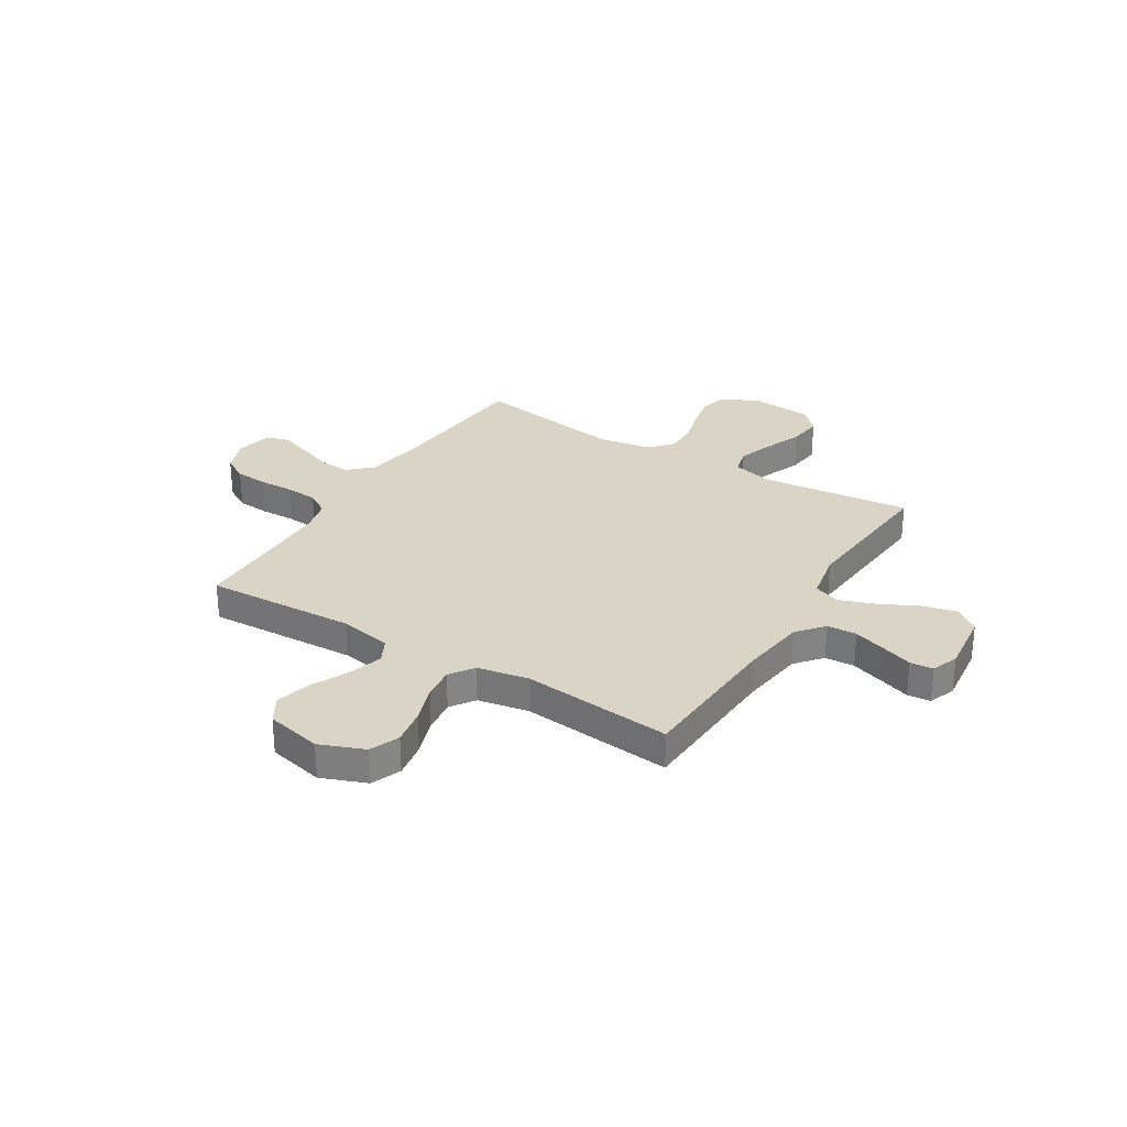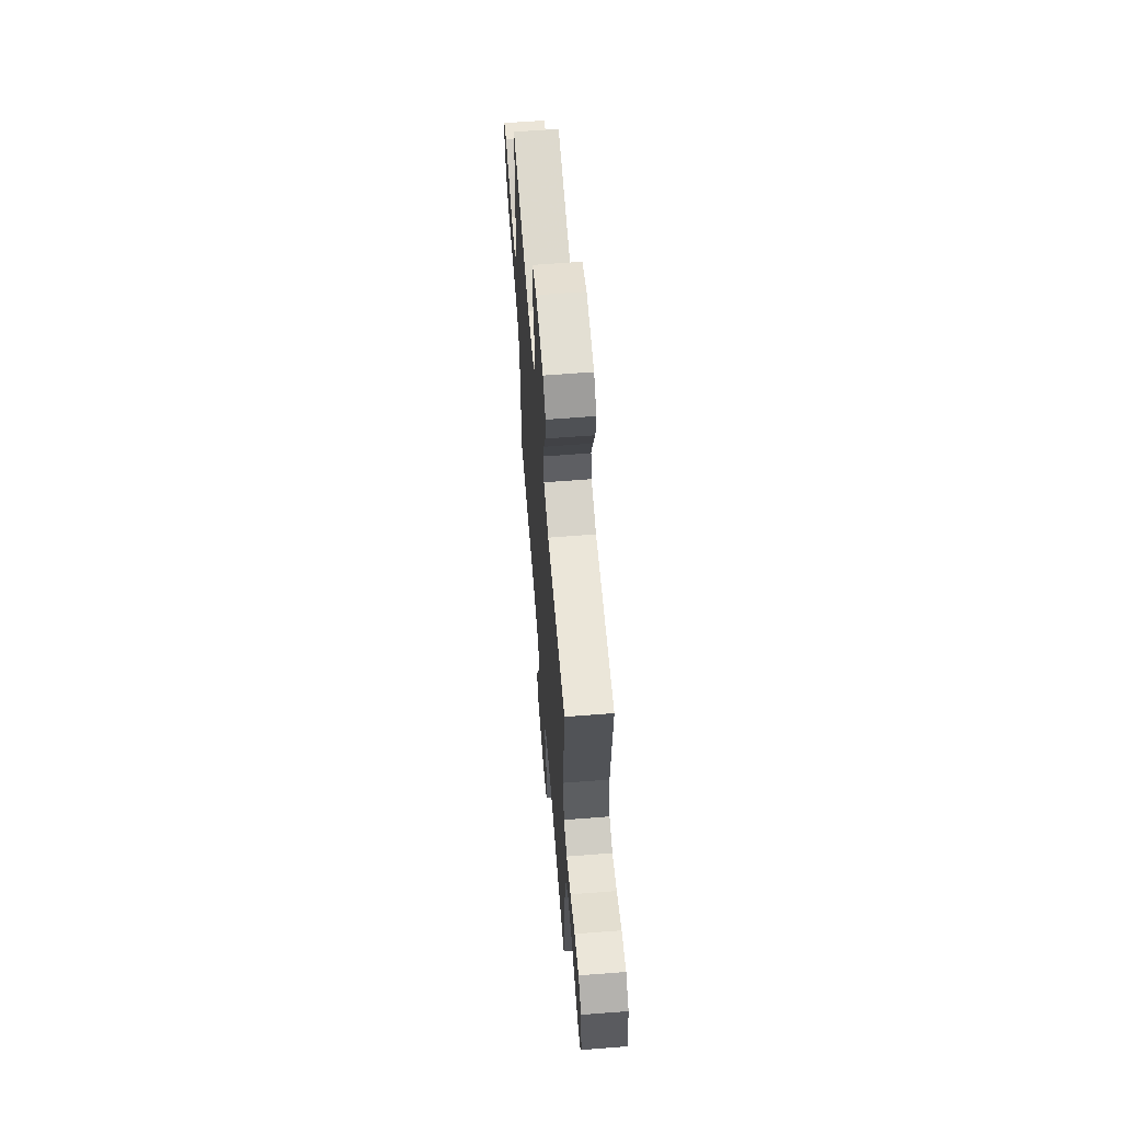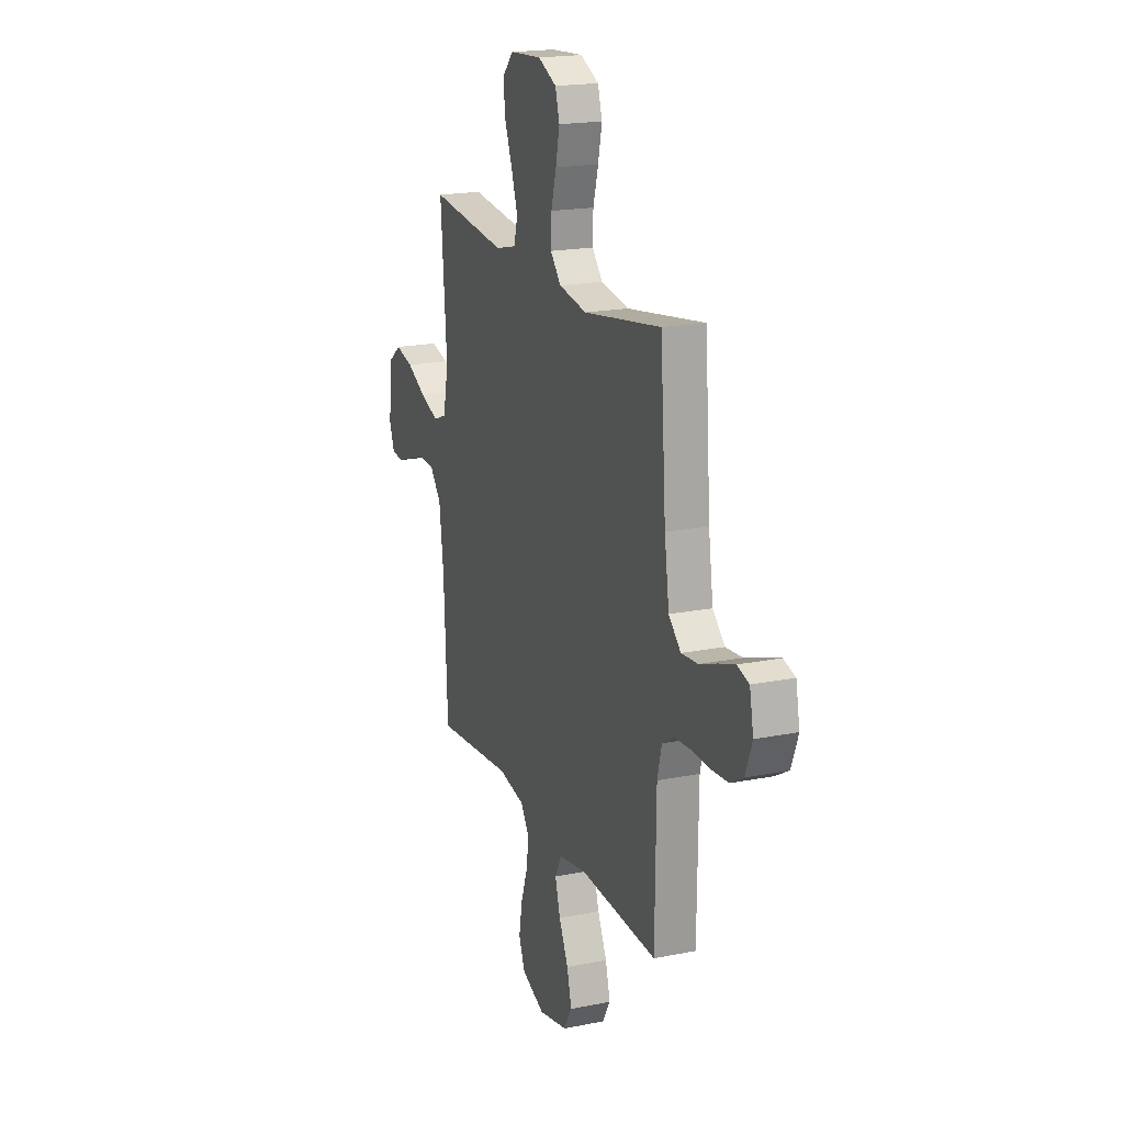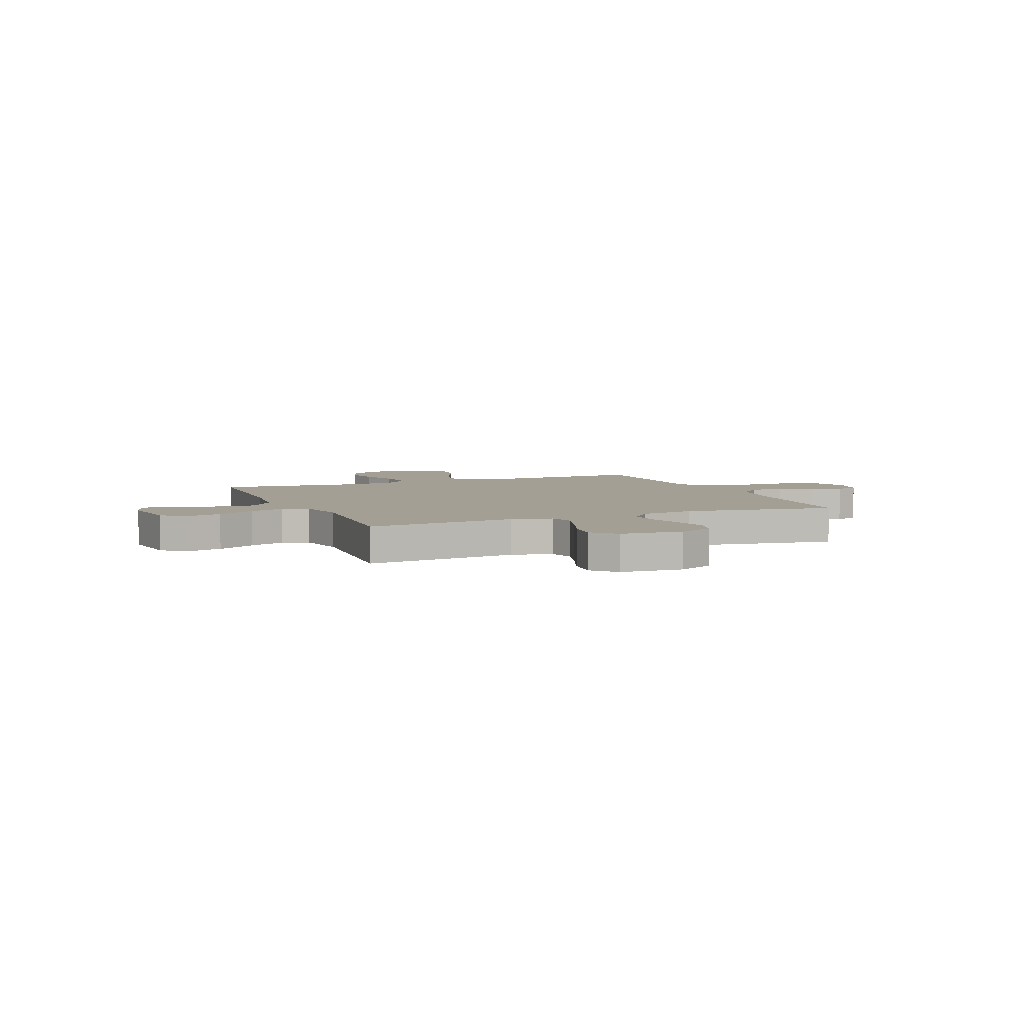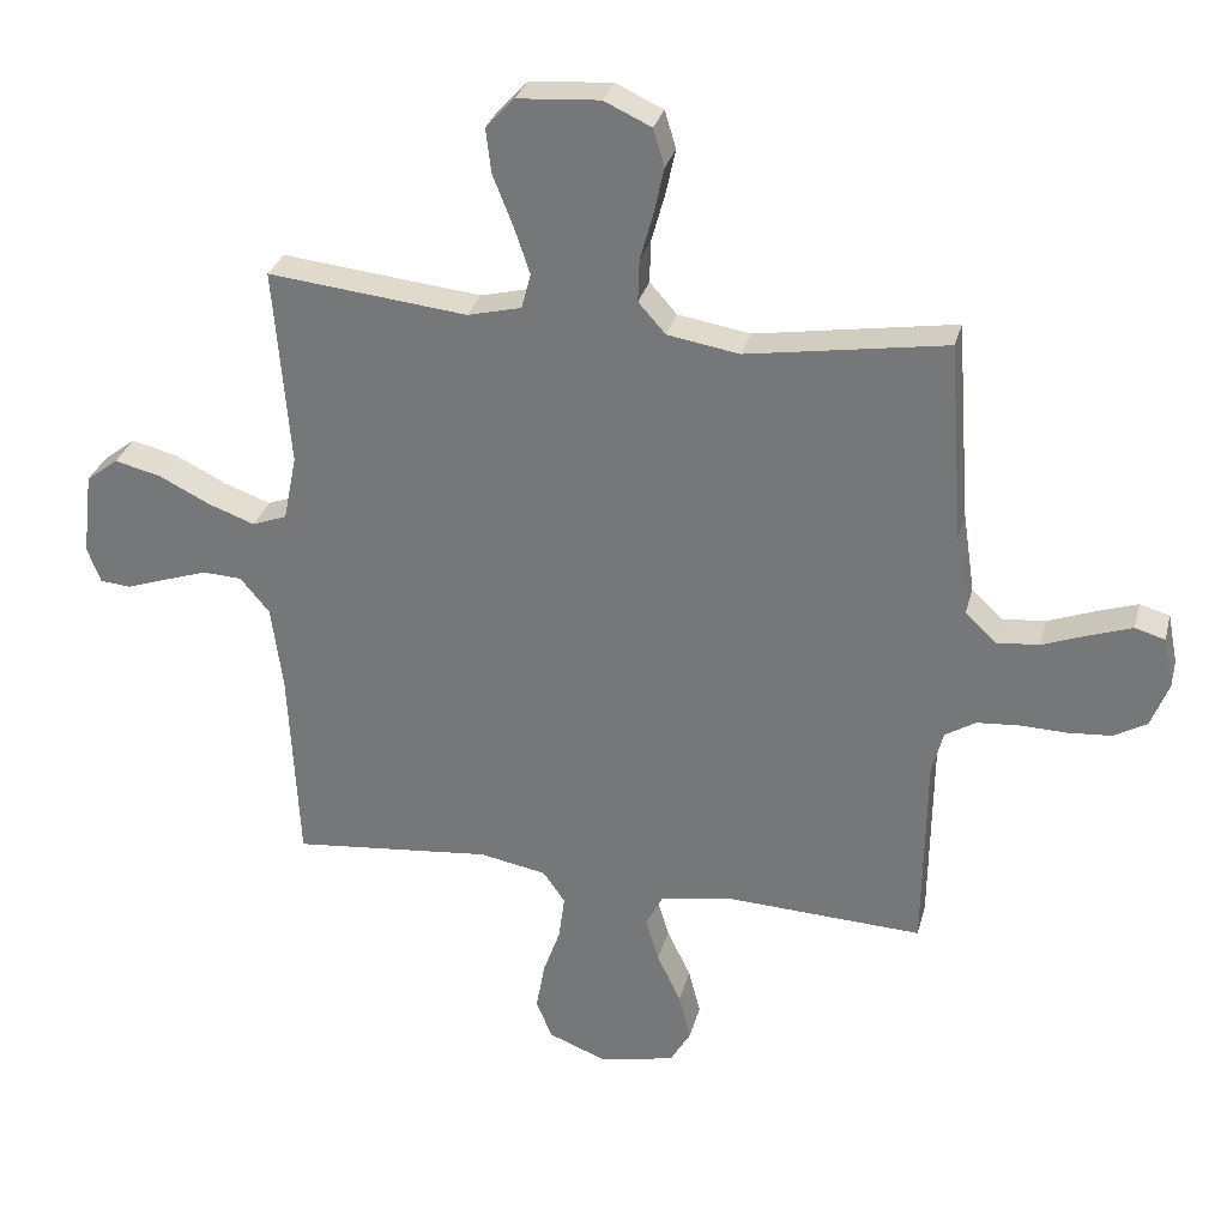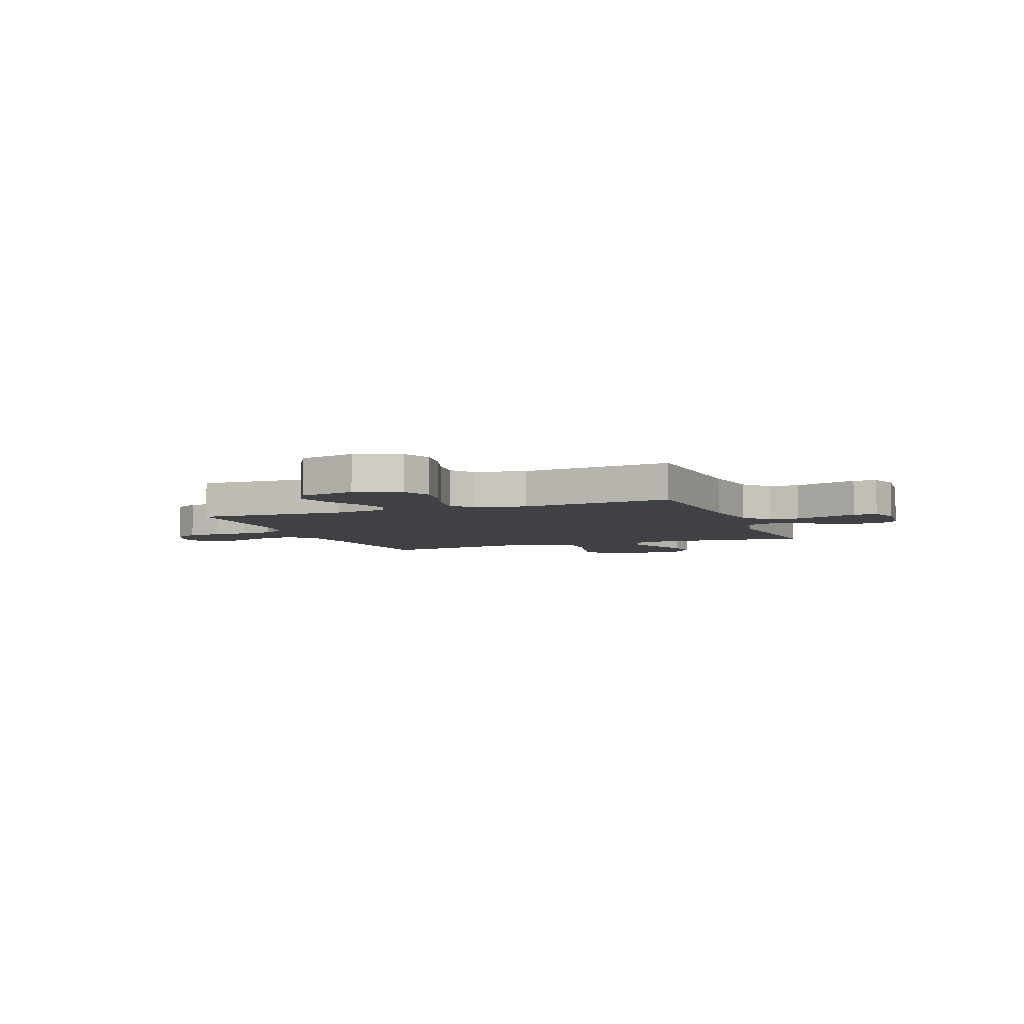
<metadata>
{"format":"obj","ext":"obj","renderer":"f3d","projection":"perspective","resolution":1024,"background":"white","views":[{"elev":28.9,"azim":-148.3,"up":"+Y"},{"elev":63.0,"azim":-94.5,"up":"+Z"},{"elev":19.1,"azim":69.3,"up":"+Z"},{"elev":5.3,"azim":-22.8,"up":"+Y"},{"elev":30.3,"azim":14.0,"up":"+Z"},{"elev":-5.3,"azim":-158.7,"up":"+Y"}]}
</metadata>
<code>
v -0.5 0.07 0.5
v -0.2 0.07 0.468
v -0.119 0.07 0.488
v -0.105 0.07 0.541
v -0.129 0.07 0.612
v -0.159 0.07 0.688
v -0.167 0.07 0.755
v -0.124 0.07 0.801
v 0 0.07 0.81
v 0.071 0.07 0.777
v 0.088 0.07 0.721
v 0.073 0.07 0.652
v 0.053 0.07 0.58
v 0.051 0.07 0.516
v 0.092 0.07 0.47
v 0.2 0.07 0.452
v 0.5 0.07 0.5
v 0.522 0.07 0.2
v 0.54 0.07 0.079
v 0.587 0.07 0.035
v 0.651 0.07 0.041
v 0.72 0.07 0.067
v 0.782 0.07 0.088
v 0.827 0.07 0.075
v 0.842 0.07 0
v 0.816 0.07 -0.068
v 0.766 0.07 -0.097
v 0.7 0.07 -0.102
v 0.63 0.07 -0.1
v 0.567 0.07 -0.105
v 0.521 0.07 -0.133
v 0.504 0.07 -0.2
v 0.5 0.07 -0.5
v 0.2 0.07 -0.486
v 0.095 0.07 -0.505
v 0.069 0.07 -0.554
v 0.089 0.07 -0.622
v 0.125 0.07 -0.697
v 0.143 0.07 -0.767
v 0.112 0.07 -0.82
v 0 0.07 -0.845
v -0.089 0.07 -0.81
v -0.113 0.07 -0.751
v -0.1 0.07 -0.678
v -0.074 0.07 -0.604
v -0.065 0.07 -0.537
v -0.098 0.07 -0.489
v -0.2 0.07 -0.47
v -0.5 0.07 -0.5
v -0.515 0.07 -0.2
v -0.532 0.07 -0.071
v -0.576 0.07 -0.018
v -0.635 0.07 -0.015
v -0.701 0.07 -0.037
v -0.762 0.07 -0.058
v -0.808 0.07 -0.054
v -0.828 0.07 0
v -0.813 0.07 0.125
v -0.765 0.07 0.162
v -0.695 0.07 0.145
v -0.619 0.07 0.107
v -0.548 0.07 0.081
v -0.496 0.07 0.101
v -0.476 0.07 0.2
v -0.5 0 0.5
v -0.2 0 0.468
v -0.119 0 0.488
v -0.105 0 0.541
v -0.129 0 0.612
v -0.159 0 0.688
v -0.167 0 0.755
v -0.124 0 0.801
v 0 0 0.81
v 0.071 0 0.777
v 0.088 0 0.721
v 0.073 0 0.652
v 0.053 0 0.58
v 0.051 0 0.516
v 0.092 0 0.47
v 0.2 0 0.452
v 0.5 0 0.5
v 0.522 0 0.2
v 0.54 0 0.079
v 0.587 0 0.035
v 0.651 0 0.041
v 0.72 0 0.067
v 0.782 0 0.088
v 0.827 0 0.075
v 0.842 0 0
v 0.816 0 -0.068
v 0.766 0 -0.097
v 0.7 0 -0.102
v 0.63 0 -0.1
v 0.567 0 -0.105
v 0.521 0 -0.133
v 0.504 0 -0.2
v 0.5 0 -0.5
v 0.2 0 -0.486
v 0.095 0 -0.505
v 0.069 0 -0.554
v 0.089 0 -0.622
v 0.125 0 -0.697
v 0.143 0 -0.767
v 0.112 0 -0.82
v 0 0 -0.845
v -0.089 0 -0.81
v -0.113 0 -0.751
v -0.1 0 -0.678
v -0.074 0 -0.604
v -0.065 0 -0.537
v -0.098 0 -0.489
v -0.2 0 -0.47
v -0.5 0 -0.5
v -0.515 0 -0.2
v -0.532 0 -0.071
v -0.576 0 -0.018
v -0.635 0 -0.015
v -0.701 0 -0.037
v -0.762 0 -0.058
v -0.808 0 -0.054
v -0.828 0 0
v -0.813 0 0.125
v -0.765 0 0.162
v -0.695 0 0.145
v -0.619 0 0.107
v -0.548 0 0.081
v -0.496 0 0.101
v -0.476 0 0.2
f 59 60 61
f 58 59 61
f 57 58 61
f 56 57 61
f 55 56 61
f 54 55 61
f 53 54 61 62
f 52 53 62 63
f 48 49 50
f 47 48 50 51
f 43 44 45
f 42 43 45
f 41 42 45
f 40 41 45
f 39 40 45
f 38 39 45
f 37 38 45
f 36 37 45 46
f 35 36 46 47
f 32 33 34
f 51 52 63
f 47 51 63
f 35 47 63
f 34 35 63
f 32 34 63
f 31 32 63
f 27 28 29
f 26 27 29
f 25 26 29
f 24 25 29
f 23 24 29
f 22 23 29
f 21 22 29
f 16 17 18
f 15 16 18 19
f 11 12 13
f 10 11 13
f 9 10 13
f 8 9 13
f 7 8 13
f 6 7 13
f 5 6 13
f 4 5 13 14
f 3 4 14 15
f 64 1 2
f 15 19 20
f 3 15 20
f 2 3 20
f 64 2 20
f 63 64 20
f 31 63 20
f 30 31 20
f 20 21 29 30
f 125 124 123
f 125 123 122
f 125 122 121
f 125 121 120
f 125 120 119
f 125 119 118
f 126 125 118 117
f 127 126 117 116
f 114 113 112
f 115 114 112 111
f 109 108 107
f 109 107 106
f 109 106 105
f 109 105 104
f 109 104 103
f 109 103 102
f 109 102 101
f 110 109 101 100
f 111 110 100 99
f 98 97 96
f 127 116 115
f 127 115 111
f 127 111 99
f 127 99 98
f 127 98 96
f 127 96 95
f 93 92 91
f 93 91 90
f 93 90 89
f 93 89 88
f 93 88 87
f 93 87 86
f 93 86 85
f 82 81 80
f 83 82 80 79
f 77 76 75
f 77 75 74
f 77 74 73
f 77 73 72
f 77 72 71
f 77 71 70
f 77 70 69
f 78 77 69 68
f 79 78 68 67
f 66 65 128
f 84 83 79
f 84 79 67
f 84 67 66
f 84 66 128
f 84 128 127
f 84 127 95
f 84 95 94
f 94 93 85 84
f 1 65 66 2
f 2 66 67 3
f 3 67 68 4
f 4 68 69 5
f 5 69 70 6
f 6 70 71 7
f 7 71 72 8
f 8 72 73 9
f 9 73 74 10
f 10 74 75 11
f 11 75 76 12
f 12 76 77 13
f 13 77 78 14
f 14 78 79 15
f 15 79 80 16
f 16 80 81 17
f 17 81 82 18
f 18 82 83 19
f 19 83 84 20
f 20 84 85 21
f 21 85 86 22
f 22 86 87 23
f 23 87 88 24
f 24 88 89 25
f 25 89 90 26
f 26 90 91 27
f 27 91 92 28
f 28 92 93 29
f 29 93 94 30
f 30 94 95 31
f 31 95 96 32
f 32 96 97 33
f 33 97 98 34
f 34 98 99 35
f 35 99 100 36
f 36 100 101 37
f 37 101 102 38
f 38 102 103 39
f 39 103 104 40
f 40 104 105 41
f 41 105 106 42
f 42 106 107 43
f 43 107 108 44
f 44 108 109 45
f 45 109 110 46
f 46 110 111 47
f 47 111 112 48
f 48 112 113 49
f 49 113 114 50
f 50 114 115 51
f 51 115 116 52
f 52 116 117 53
f 53 117 118 54
f 54 118 119 55
f 55 119 120 56
f 56 120 121 57
f 57 121 122 58
f 58 122 123 59
f 59 123 124 60
f 60 124 125 61
f 61 125 126 62
f 62 126 127 63
f 63 127 128 64
f 64 128 65 1

</code>
